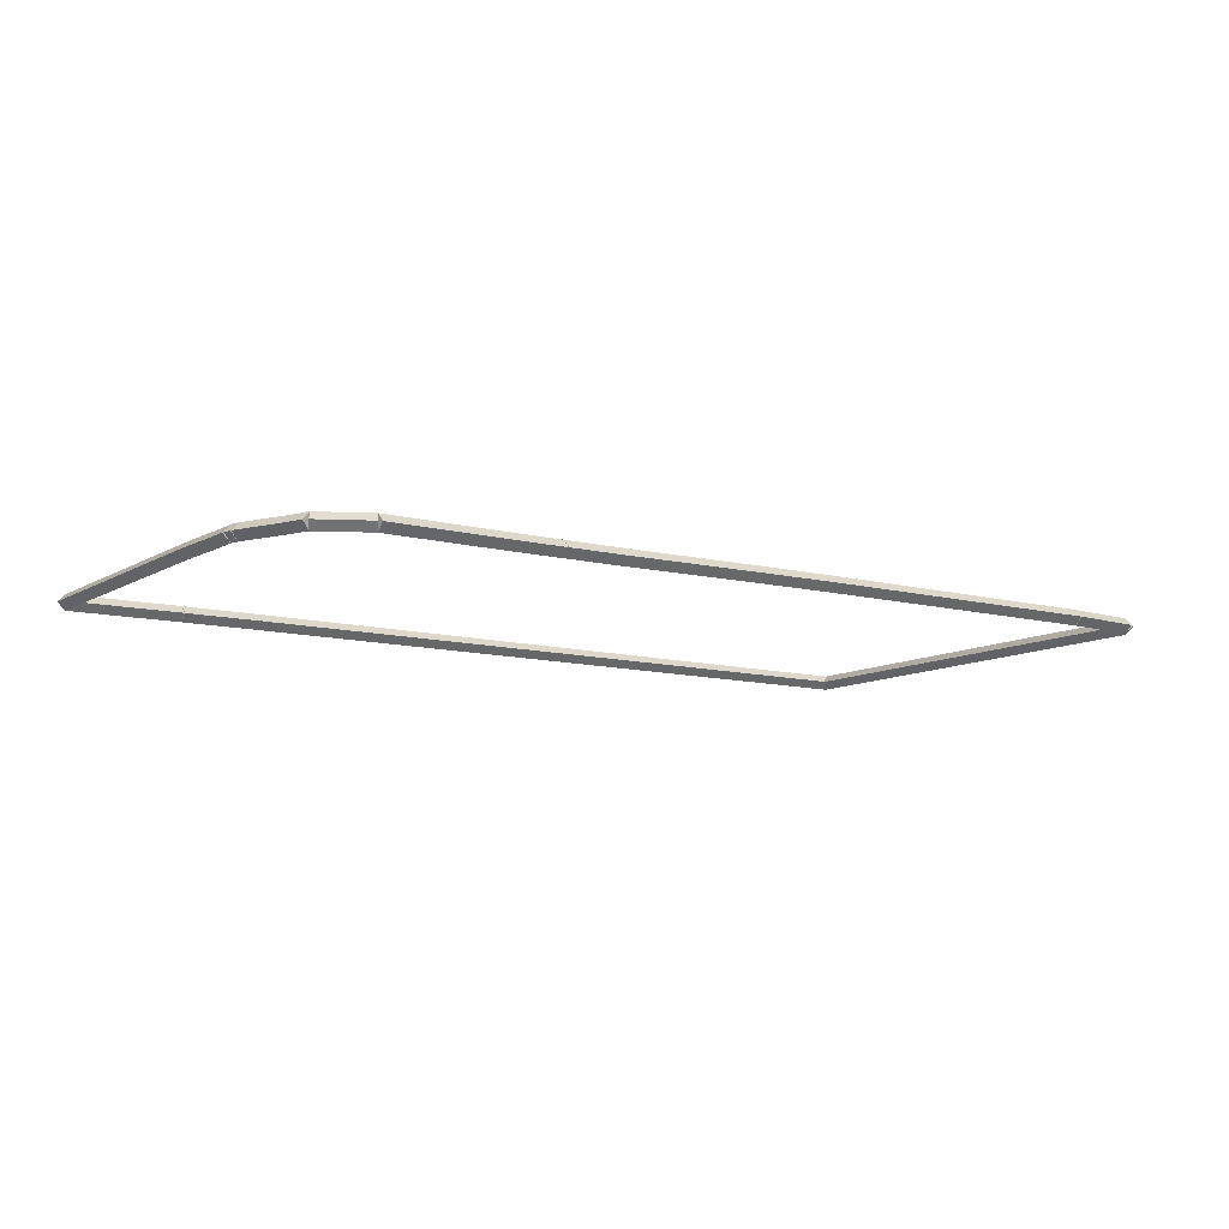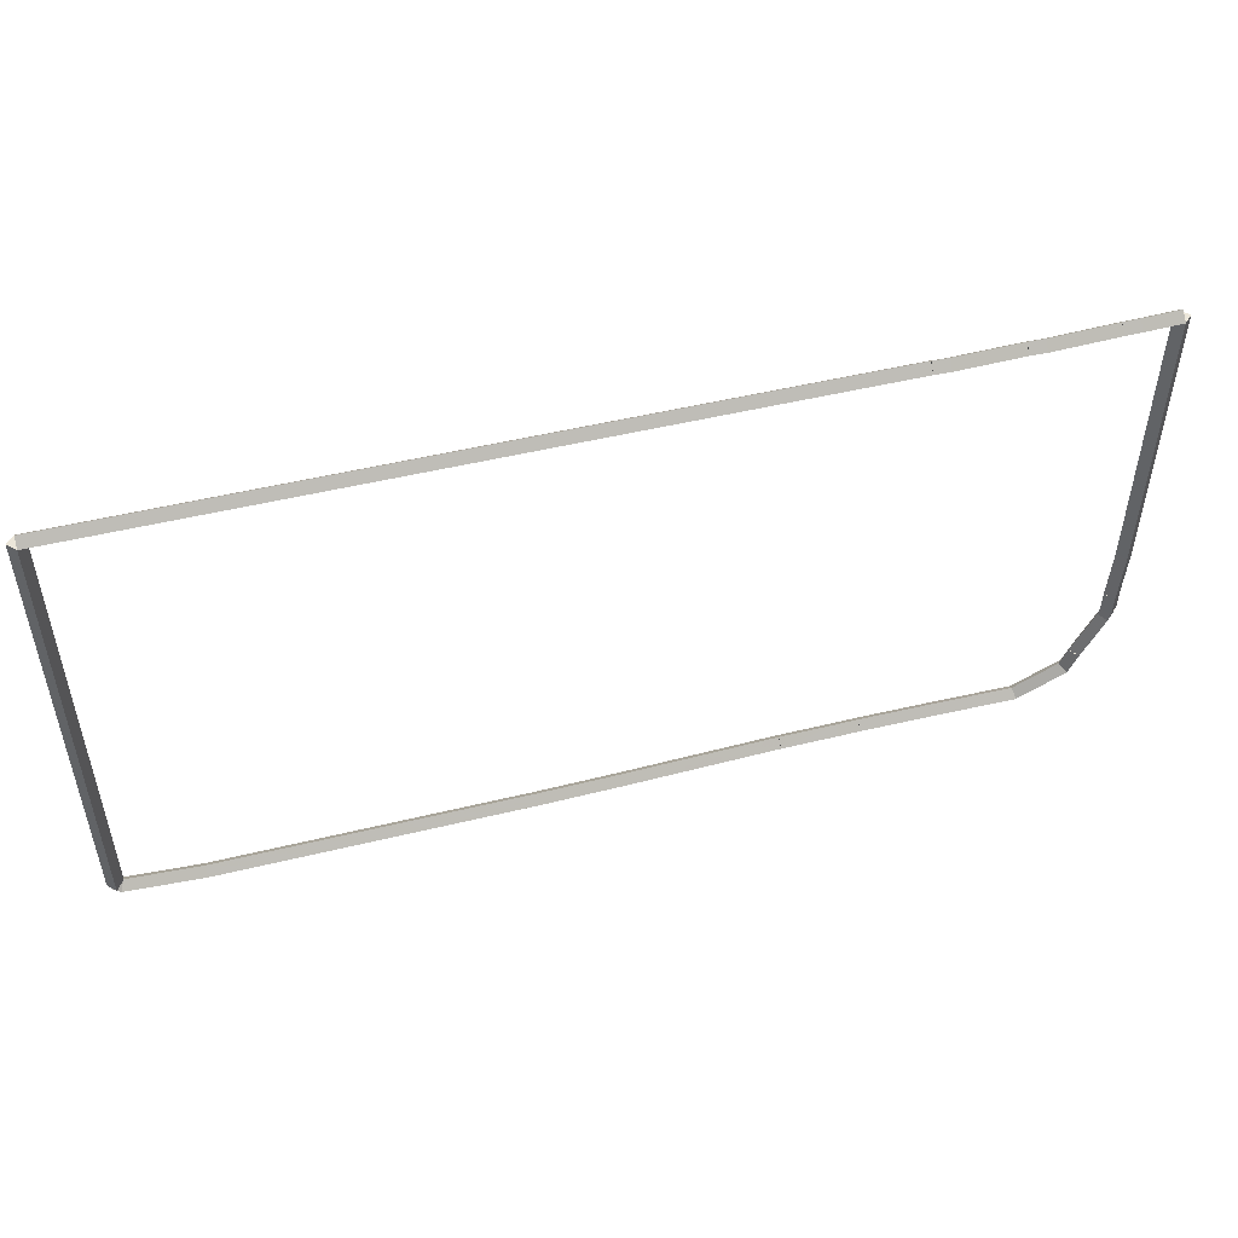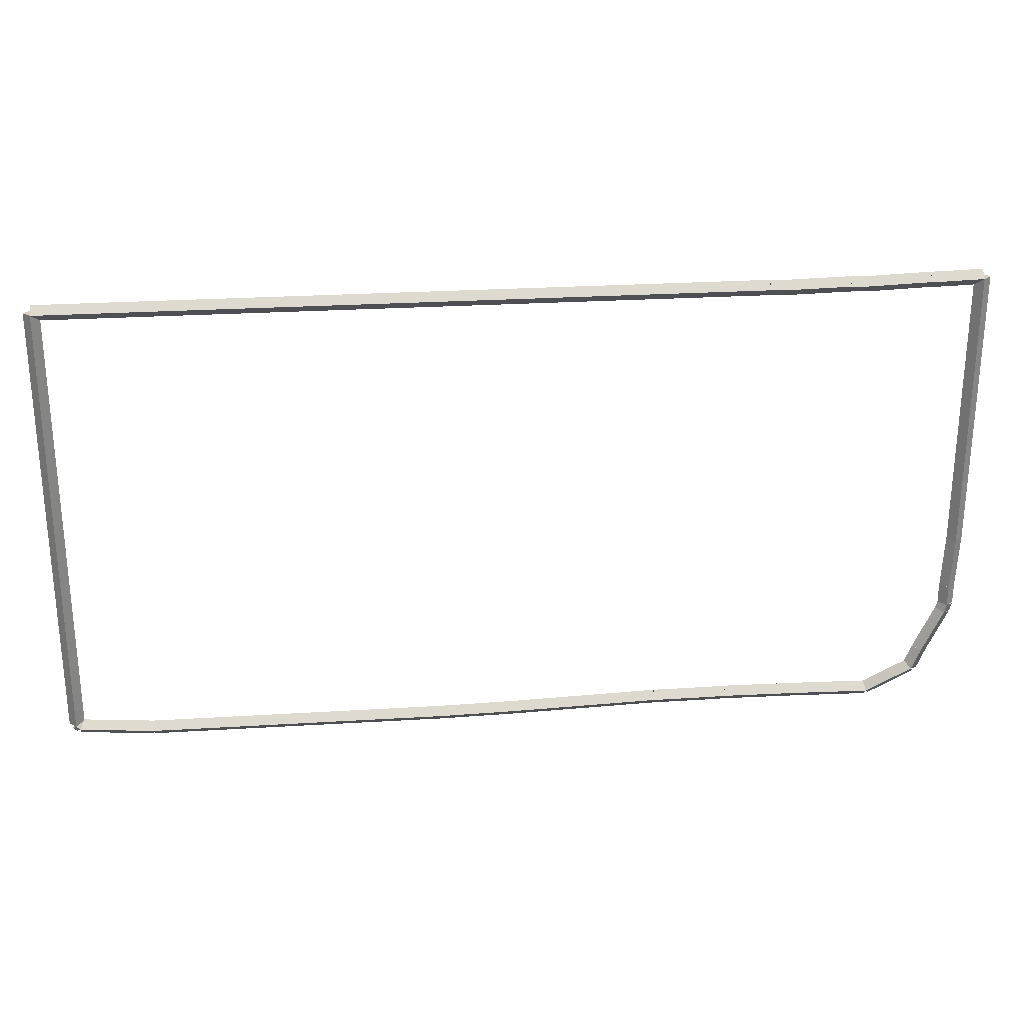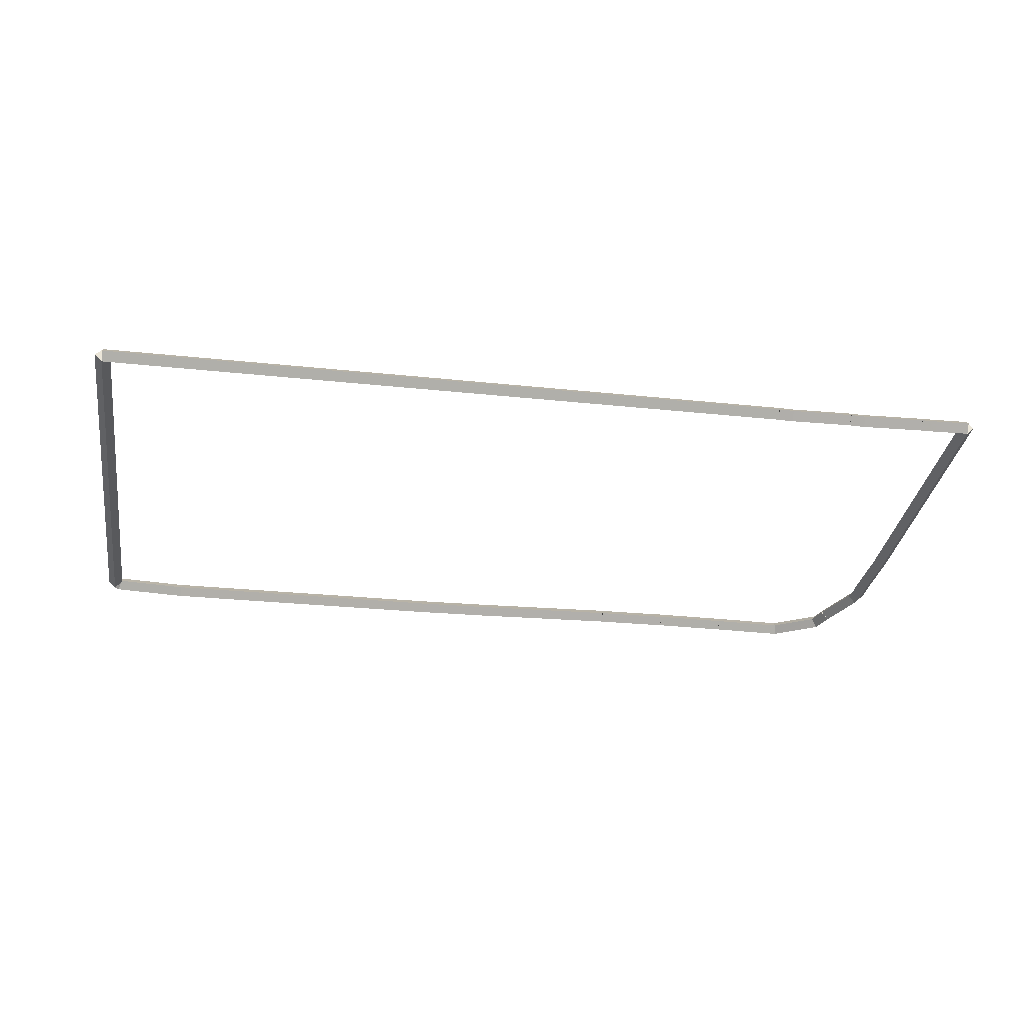
<metadata>
{"format":"obj","ext":"obj","renderer":"f3d","projection":"perspective","resolution":1024,"background":"white","views":[{"elev":-10.4,"azim":-34.8,"up":"+Z"},{"elev":50.8,"azim":166.0,"up":"+Y"},{"elev":26.4,"azim":176.5,"up":"+Y"},{"elev":-32.9,"azim":171.0,"up":"+Z"}]}
</metadata>
<code>
g base_node_39_18
v -9 20.23 16.3
v -8.999 20.33 16.2
v -9 20.23 16.1
v -9.001 20.13 16.2
v 0 20.11 16.3
v 0.001391 20.21 16.2
v 0 20.11 16.1
v -0.00139 20.01 16.2
f 1 2 3 4
f 6 2 1 5
f 5 1 4 8
f 6 5 8 7
f 8 4 3 7
f 7 3 2 6
g base_node_39_18
v -9.2 20.23 16.3
v -9.202 20.33 16.2
v -9.2 20.23 16.1
v -9.198 20.13 16.2
v -9 20.23 16.3
v -9.002 20.33 16.2
v -9 20.23 16.1
v -8.998 20.13 16.2
f 9 10 11 12
f 14 10 9 13
f 13 9 12 16
f 14 13 16 15
f 16 12 11 15
f 15 11 10 14
g base_node_39_18
v -10 20.26 16.3
v -9.996 20.36 16.2
v -10 20.26 16.1
v -10 20.16 16.2
v -9.2 20.23 16.3
v -9.196 20.33 16.2
v -9.2 20.23 16.1
v -9.204 20.13 16.2
f 17 18 19 20
f 22 18 17 21
f 21 17 20 24
f 22 21 24 23
f 24 20 19 23
f 23 19 18 22
g base_node_39_18
v -10.2 20.26 16.3
v -10.2 20.36 16.2
v -10.2 20.26 16.1
v -10.2 20.16 16.2
v -10 20.26 16.3
v -10 20.36 16.2
v -10 20.26 16.1
v -9.998 20.16 16.2
f 25 26 27 28
f 30 26 25 29
f 29 25 28 32
f 30 29 32 31
f 32 28 27 31
f 31 27 26 30
g base_node_39_18
v -11 20.3 16.3
v -10.99 20.4 16.2
v -11 20.3 16.1
v -11.01 20.2 16.2
v -10.2 20.26 16.3
v -10.19 20.36 16.2
v -10.2 20.26 16.1
v -10.21 20.16 16.2
f 33 34 35 36
f 38 34 33 37
f 37 33 36 40
f 38 37 40 39
f 40 36 35 39
f 39 35 34 38
g base_node_39_18
v -11.2 20.3 16.3
v -11.2 20.4 16.2
v -11.2 20.3 16.1
v -11.2 20.2 16.2
v -11 20.3 16.3
v -11 20.4 16.2
v -11 20.3 16.1
v -11 20.2 16.2
f 41 42 43 44
f 46 42 41 45
f 45 41 44 48
f 46 45 48 47
f 48 44 43 47
f 47 43 42 46
g base_node_39_18
v -11.65 20.32 16.3
v -11.64 20.42 16.2
v -11.65 20.32 16.1
v -11.65 20.22 16.2
v -11.2 20.3 16.3
v -11.2 20.4 16.2
v -11.2 20.3 16.1
v -11.2 20.2 16.2
f 49 50 51 52
f 54 50 49 53
f 53 49 52 56
f 54 53 56 55
f 56 52 51 55
f 55 51 50 54
g base_node_39_18
v -11.65 16.69 16.3
v -11.75 16.69 16.2
v -11.65 16.69 16.1
v -11.55 16.69 16.2
v -11.65 20.32 16.3
v -11.75 20.32 16.2
v -11.65 20.32 16.1
v -11.55 20.32 16.2
f 57 58 59 60
f 62 58 57 61
f 61 57 60 64
f 62 61 64 63
f 64 60 59 63
f 63 59 58 62
g base_node_39_18
v -11.62 16.01 16.3
v -11.72 16 16.2
v -11.62 16.01 16.1
v -11.52 16.01 16.2
v -11.65 16.69 16.3
v -11.75 16.69 16.2
v -11.65 16.69 16.1
v -11.55 16.7 16.2
f 65 66 67 68
f 70 66 65 69
f 69 65 68 72
f 70 69 72 71
f 72 68 67 71
f 71 67 66 70
g base_node_39_18
v -11.62 15.73 16.3
v -11.72 15.73 16.2
v -11.62 15.73 16.1
v -11.52 15.73 16.2
v -11.62 16.01 16.3
v -11.72 16.01 16.2
v -11.62 16.01 16.1
v -11.52 16.01 16.2
f 73 74 75 76
f 78 74 73 77
f 77 73 76 80
f 78 77 80 79
f 80 76 75 79
f 79 75 74 78
g base_node_39_18
v -11.59 15.63 16.3
v -11.69 15.6 16.2
v -11.59 15.63 16.1
v -11.5 15.65 16.2
v -11.62 15.73 16.3
v -11.72 15.71 16.2
v -11.62 15.73 16.1
v -11.52 15.76 16.2
f 81 82 83 84
f 86 82 81 85
f 85 81 84 88
f 86 85 88 87
f 88 84 83 87
f 87 83 82 86
g base_node_39_18
v -11.33 15.05 16.3
v -11.42 15.01 16.2
v -11.33 15.05 16.1
v -11.24 15.09 16.2
v -11.59 15.63 16.3
v -11.68 15.58 16.2
v -11.59 15.63 16.1
v -11.5 15.67 16.2
f 89 90 91 92
f 94 90 89 93
f 93 89 92 96
f 94 93 96 95
f 96 92 91 95
f 95 91 90 94
g base_node_39_18
v -11.33 15.04 16.3
v -11.42 15 16.2
v -11.33 15.04 16.1
v -11.24 15.08 16.2
v -11.33 15.05 16.3
v -11.42 15.01 16.2
v -11.33 15.05 16.1
v -11.24 15.09 16.2
f 97 98 99 100
f 102 98 97 101
f 101 97 100 104
f 102 101 104 103
f 104 100 99 103
f 103 99 98 102
g base_node_39_18
v -11.22 14.77 16.3
v -11.32 14.73 16.2
v -11.22 14.77 16.1
v -11.13 14.81 16.2
v -11.33 15.04 16.3
v -11.42 15 16.2
v -11.33 15.04 16.1
v -11.23 15.08 16.2
f 105 106 107 108
f 110 106 105 109
f 109 105 108 112
f 110 109 112 111
f 112 108 107 111
f 111 107 106 110
g base_node_39_18
v -10.63 14.44 16.3
v -10.68 14.36 16.2
v -10.63 14.44 16.1
v -10.58 14.53 16.2
v -11.22 14.77 16.3
v -11.27 14.68 16.2
v -11.22 14.77 16.1
v -11.18 14.86 16.2
f 113 114 115 116
f 118 114 113 117
f 117 113 116 120
f 118 117 120 119
f 120 116 115 119
f 119 115 114 118
g base_node_39_18
v -9.669 14.44 16.3
v -9.67 14.34 16.2
v -9.669 14.44 16.1
v -9.669 14.54 16.2
v -10.63 14.44 16.3
v -10.63 14.34 16.2
v -10.63 14.44 16.1
v -10.63 14.54 16.2
f 121 122 123 124
f 126 122 121 125
f 125 121 124 128
f 126 125 128 127
f 128 124 123 127
f 127 123 122 126
g base_node_39_18
v -8.708 14.43 16.3
v -8.709 14.33 16.2
v -8.708 14.43 16.1
v -8.707 14.53 16.2
v -9.669 14.44 16.3
v -9.671 14.34 16.2
v -9.669 14.44 16.1
v -9.668 14.54 16.2
f 129 130 131 132
f 134 130 129 133
f 133 129 132 136
f 134 133 136 135
f 136 132 131 135
f 135 131 130 134
g base_node_39_18
v -8.439 14.42 16.3
v -8.443 14.32 16.2
v -8.439 14.42 16.1
v -8.435 14.52 16.2
v -8.708 14.43 16.3
v -8.712 14.33 16.2
v -8.708 14.43 16.1
v -8.704 14.53 16.2
f 137 138 139 140
f 142 138 137 141
f 141 137 140 144
f 142 141 144 143
f 144 140 139 143
f 143 139 138 142
g base_node_39_18
v -7.746 14.4 16.3
v -7.748 14.3 16.2
v -7.746 14.4 16.1
v -7.743 14.5 16.2
v -8.439 14.42 16.3
v -8.442 14.32 16.2
v -8.439 14.42 16.1
v -8.437 14.52 16.2
f 145 146 147 148
f 150 146 145 149
f 149 145 148 152
f 150 149 152 151
f 152 148 147 151
f 151 147 146 150
g base_node_39_18
v -5.822 14.3 16.3
v -5.828 14.2 16.2
v -5.822 14.3 16.1
v -5.817 14.4 16.2
v -7.746 14.4 16.3
v -7.751 14.3 16.2
v -7.746 14.4 16.1
v -7.74 14.5 16.2
f 153 154 155 156
f 158 154 153 157
f 157 153 156 160
f 158 157 160 159
f 160 156 155 159
f 159 155 154 158
g base_node_39_18
v -4.861 14.26 16.3
v -4.865 14.16 16.2
v -4.861 14.26 16.1
v -4.856 14.36 16.2
v -5.822 14.3 16.3
v -5.826 14.2 16.2
v -5.822 14.3 16.1
v -5.818 14.4 16.2
f 161 162 163 164
f 166 162 161 165
f 165 161 164 168
f 166 165 168 167
f 168 164 163 167
f 167 163 162 166
g base_node_39_18
v -1.013 14.17 16.3
v -1.016 14.07 16.2
v -1.013 14.17 16.1
v -1.011 14.27 16.2
v -4.861 14.26 16.3
v -4.863 14.16 16.2
v -4.861 14.26 16.1
v -4.858 14.36 16.2
f 169 170 171 172
f 174 170 169 173
f 173 169 172 176
f 174 173 176 175
f 176 172 171 175
f 175 171 170 174
g base_node_39_18
v -0.05149 14.23 16.3
v -0.04561 14.13 16.2
v -0.05149 14.23 16.1
v -0.05737 14.33 16.2
v -1.013 14.17 16.3
v -1.007 14.07 16.2
v -1.013 14.17 16.1
v -1.019 14.27 16.2
f 177 178 179 180
f 182 178 177 181
f 181 177 180 184
f 182 181 184 183
f 184 180 179 183
f 183 179 178 182
g base_node_39_18
v 0 14.27 16.3
v 0.0646 14.2 16.2
v 0 14.27 16.1
v -0.0646 14.35 16.2
v -0.05149 14.23 16.3
v 0.01311 14.15 16.2
v -0.05149 14.23 16.1
v -0.1161 14.3 16.2
f 185 186 187 188
f 190 186 185 189
f 189 185 188 192
f 190 189 192 191
f 192 188 187 191
f 191 187 186 190
g base_node_39_18
v -2.605e-15 20.11 16.3
v 0.1 20.11 16.2
v -2.329e-14 20.11 16.1
v -0.1 20.11 16.2
v -2.605e-15 14.27 16.3
v 0.1 14.27 16.2
v -2.329e-14 14.27 16.1
v -0.1 14.27 16.2
f 193 194 195 196
f 198 194 193 197
f 197 193 196 200
f 198 197 200 199
f 200 196 195 199
f 199 195 194 198

</code>
